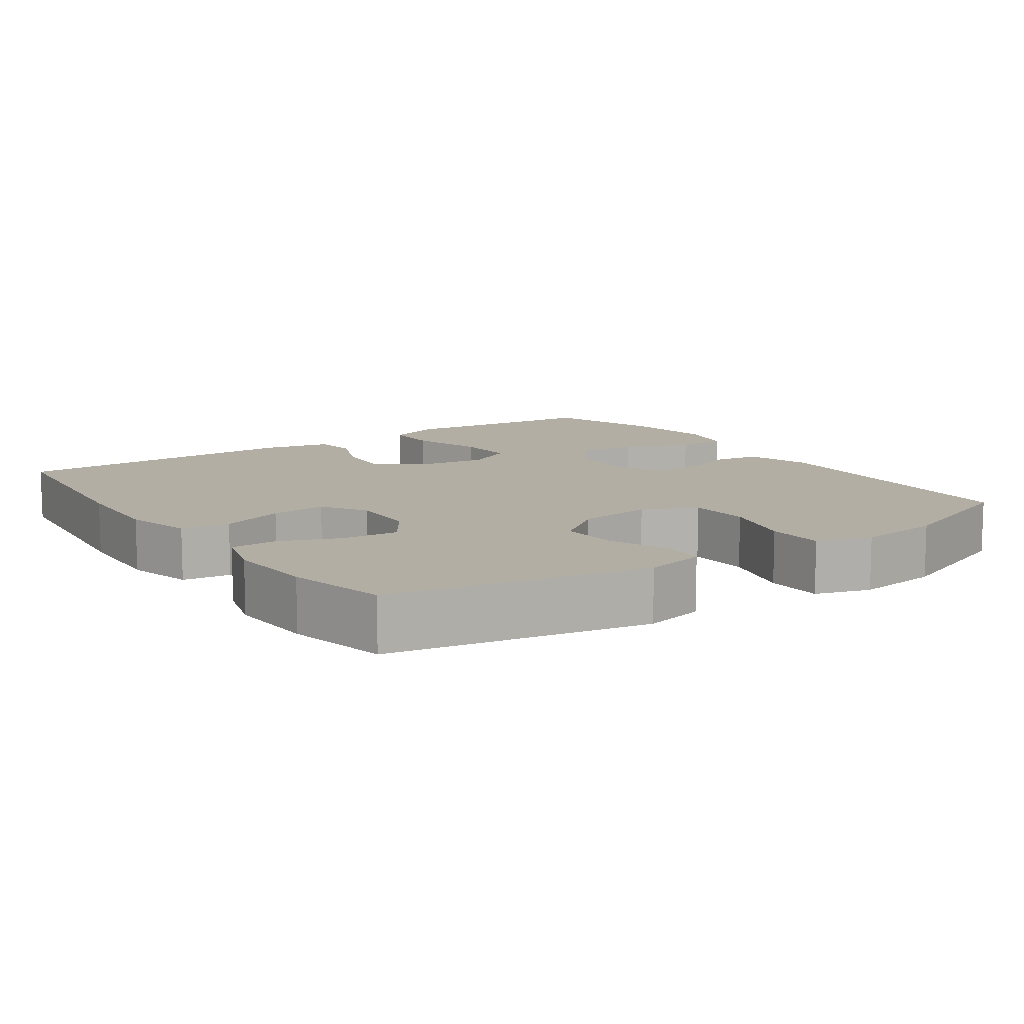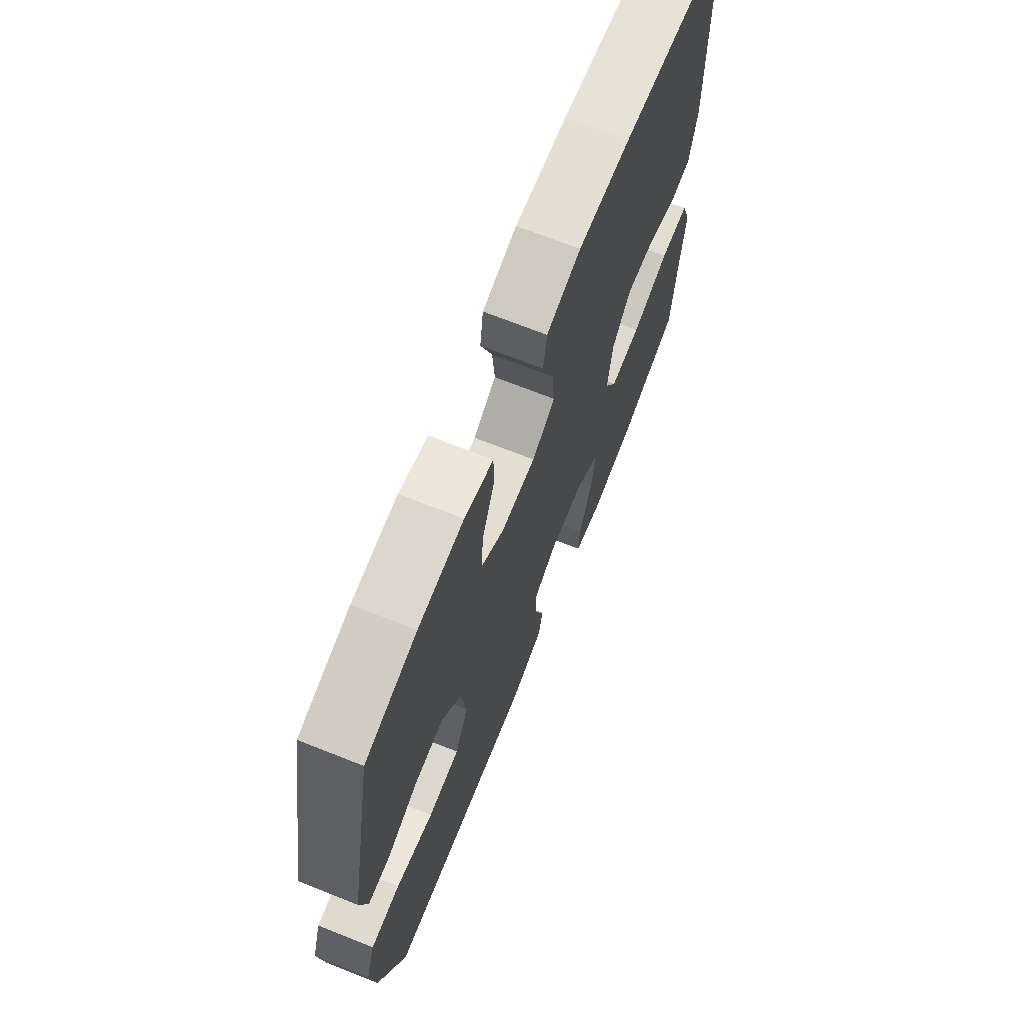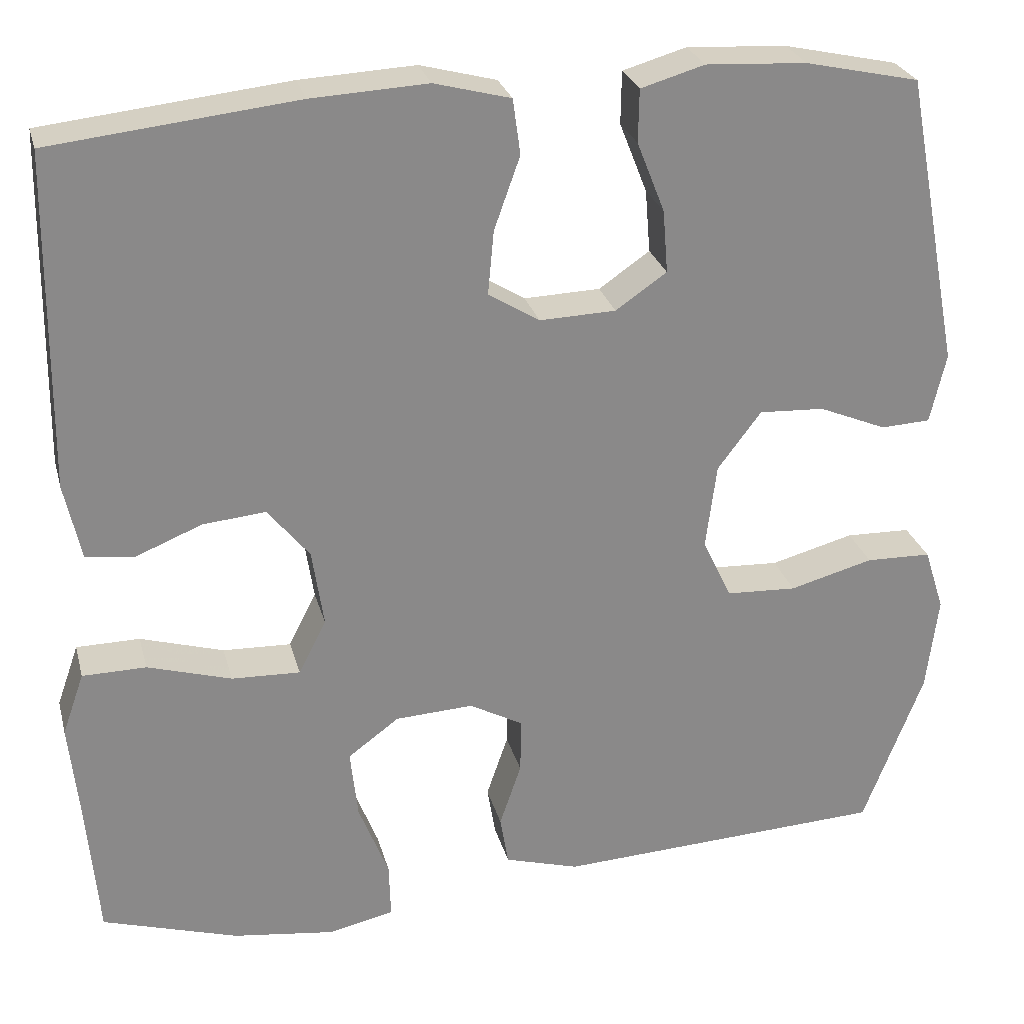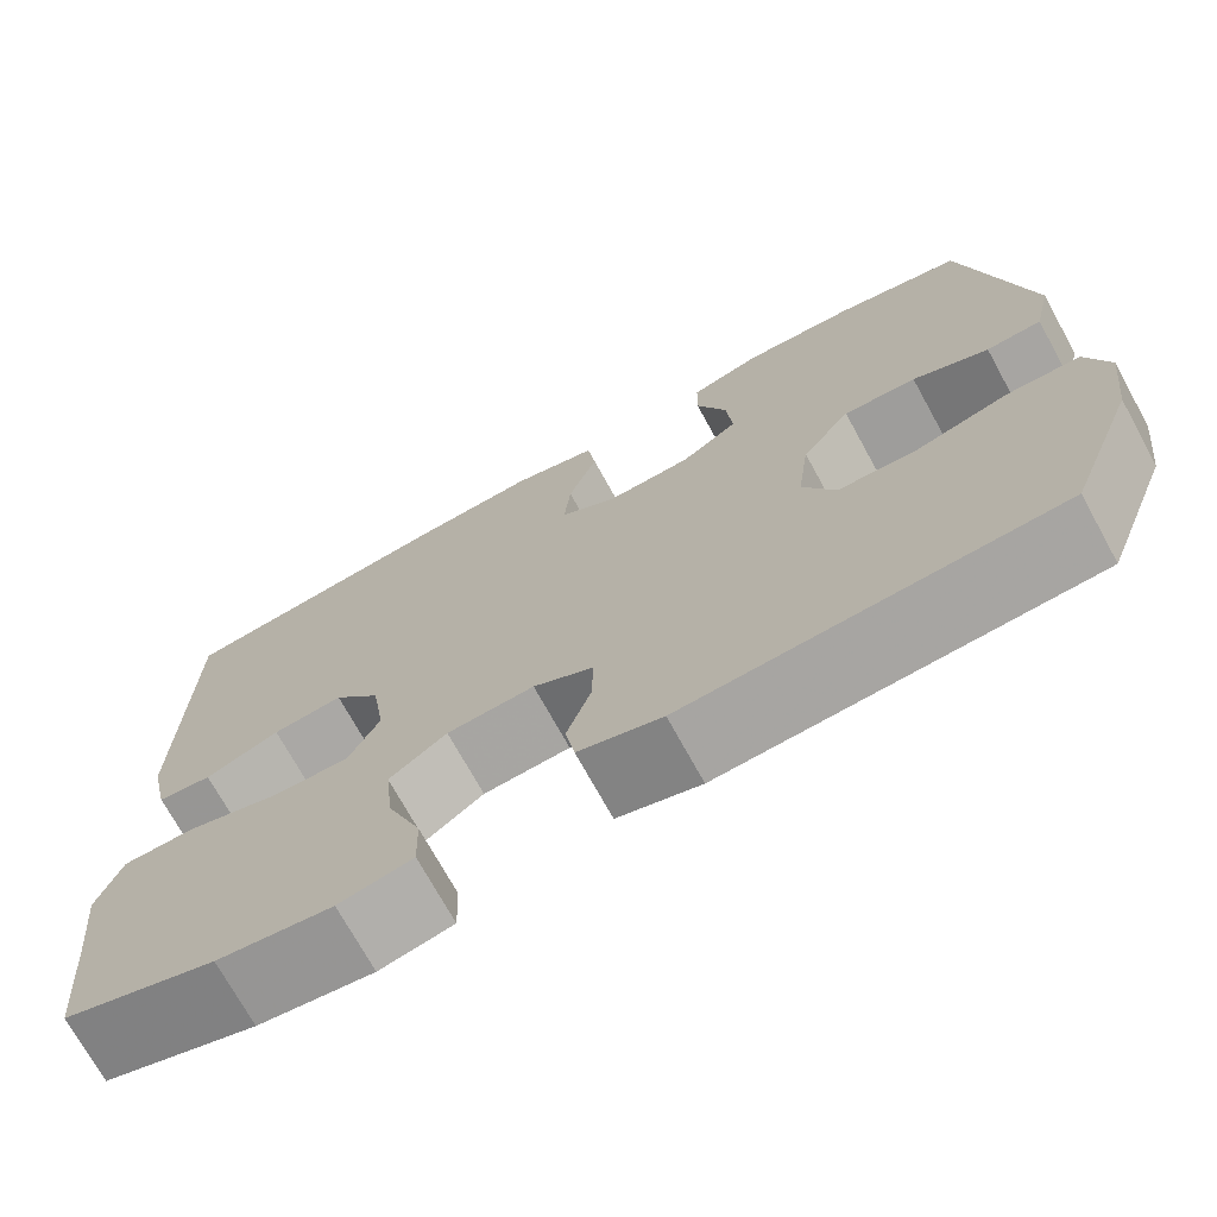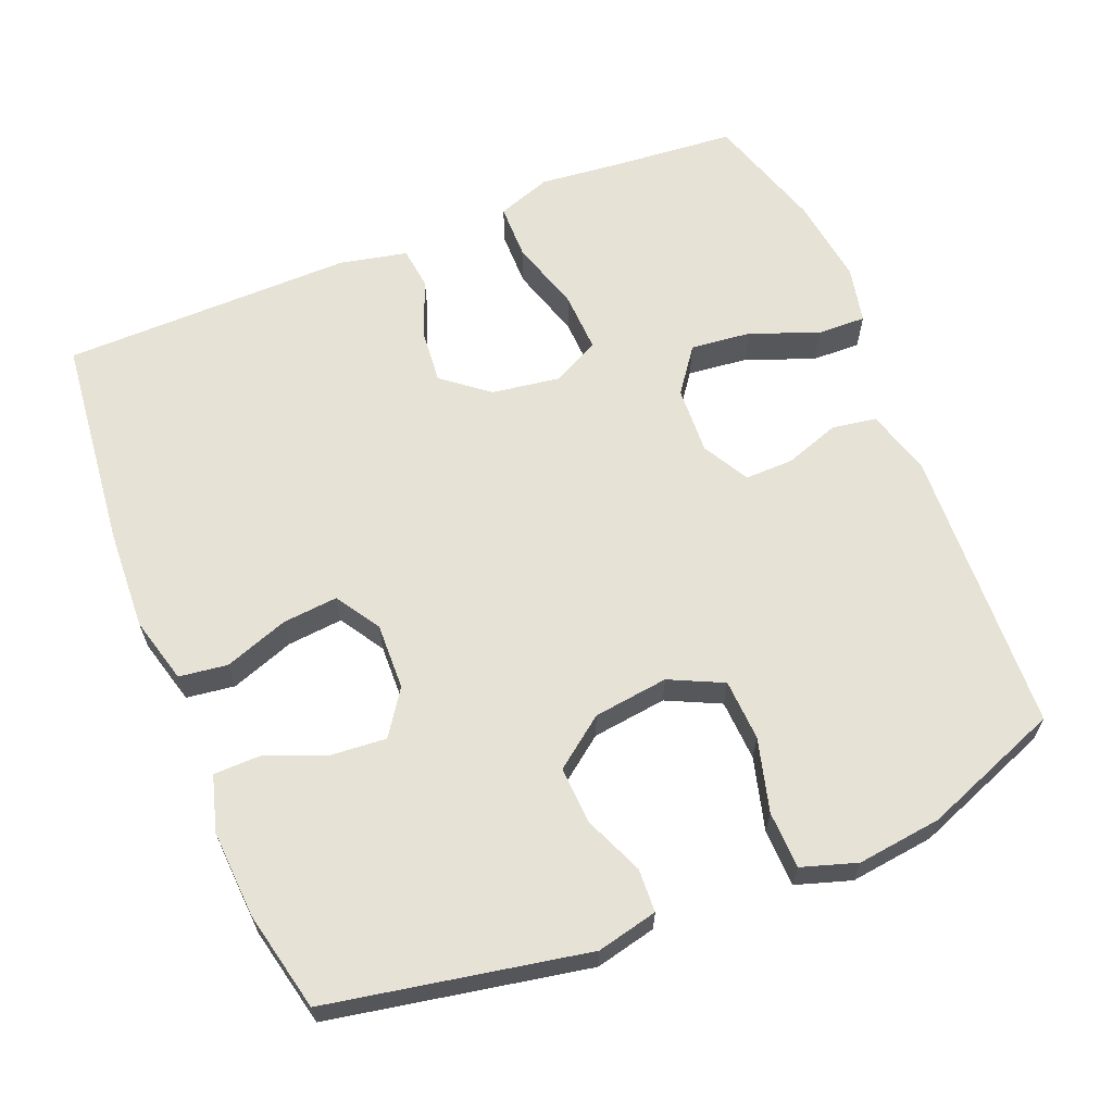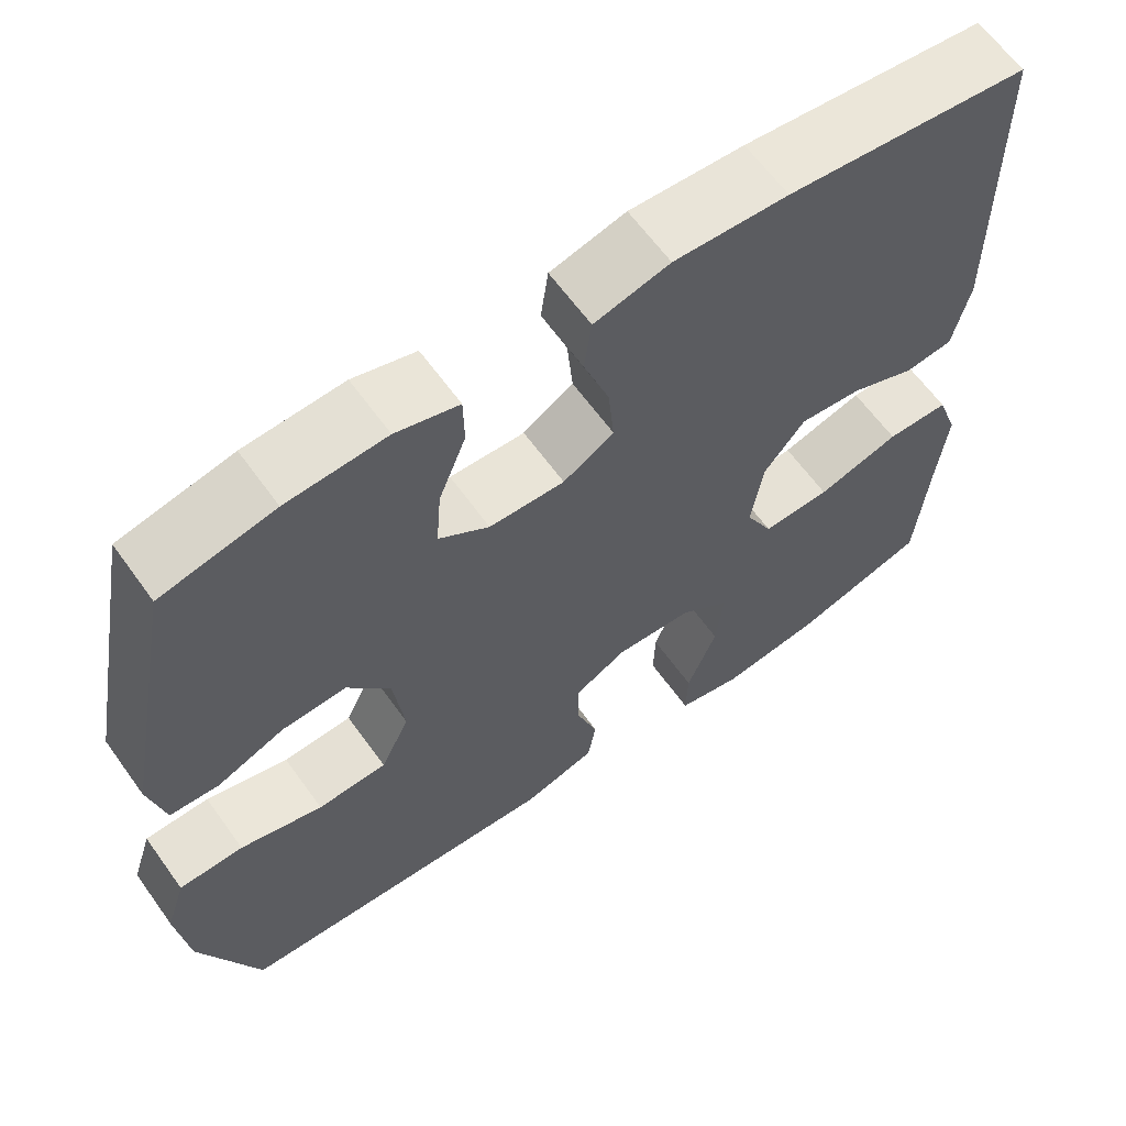
<metadata>
{"format":"obj","ext":"obj","renderer":"f3d","projection":"perspective","resolution":1024,"background":"white","views":[{"elev":11.0,"azim":55.3,"up":"+Y"},{"elev":69.6,"azim":111.7,"up":"+Z"},{"elev":26.8,"azim":-14.1,"up":"+Z"},{"elev":-72.2,"azim":28.8,"up":"+Z"},{"elev":63.4,"azim":67.8,"up":"+Y"},{"elev":62.8,"azim":144.4,"up":"+Z"}]}
</metadata>
<code>
v -0.5 0.07 0.5
v -0.207 0.07 0.532
v -0.069 0.07 0.539
v 0.022 0.07 0.515
v 0.031 0.07 0.449
v 0 0.07 0.362
v -0.007 0.07 0.286
v 0.054 0.07 0.248
v 0.145 0.07 0.251
v 0.206 0.07 0.293
v 0.2 0.07 0.368
v 0.167 0.07 0.452
v 0.168 0.07 0.515
v 0.244 0.07 0.537
v 0.364 0.07 0.53
v 0.5 0.07 0.5
v 0.567 0.07 0.149
v 0.548 0.07 0.066
v 0.489 0.07 0.063
v 0.408 0.07 0.097
v 0.33 0.07 0.101
v 0.278 0.07 0.032
v 0.265 0.07 -0.07
v 0.3 0.07 -0.143
v 0.384 0.07 -0.147
v 0.484 0.07 -0.12
v 0.562 0.07 -0.122
v 0.586 0.07 -0.197
v 0.572 0.07 -0.312
v 0.5 0.07 -0.5
v 0.105 0.07 -0.52
v 0.016 0.07 -0.494
v 0.006 0.07 -0.434
v 0.032 0.07 -0.358
v 0.033 0.07 -0.292
v -0.031 0.07 -0.257
v -0.124 0.07 -0.262
v -0.185 0.07 -0.307
v -0.176 0.07 -0.39
v -0.14 0.07 -0.482
v -0.138 0.07 -0.549
v -0.216 0.07 -0.566
v -0.338 0.07 -0.55
v -0.5 0.07 -0.5
v -0.514 0.07 -0.337
v -0.526 0.07 -0.221
v -0.5 0.07 -0.147
v -0.424 0.07 -0.146
v -0.324 0.07 -0.176
v -0.242 0.07 -0.179
v -0.209 0.07 -0.114
v -0.223 0.07 -0.021
v -0.273 0.07 0.041
v -0.348 0.07 0.034
v -0.427 0.07 0.002
v -0.485 0.07 0.009
v -0.505 0.07 0.101
v -0.5 0 0.5
v -0.207 0 0.532
v -0.069 0 0.539
v 0.022 0 0.515
v 0.031 0 0.449
v 0 0 0.362
v -0.007 0 0.286
v 0.054 0 0.248
v 0.145 0 0.251
v 0.206 0 0.293
v 0.2 0 0.368
v 0.167 0 0.452
v 0.168 0 0.515
v 0.244 0 0.537
v 0.364 0 0.53
v 0.5 0 0.5
v 0.567 0 0.149
v 0.548 0 0.066
v 0.489 0 0.063
v 0.408 0 0.097
v 0.33 0 0.101
v 0.278 0 0.032
v 0.265 0 -0.07
v 0.3 0 -0.143
v 0.384 0 -0.147
v 0.484 0 -0.12
v 0.562 0 -0.122
v 0.586 0 -0.197
v 0.572 0 -0.312
v 0.5 0 -0.5
v 0.105 0 -0.52
v 0.016 0 -0.494
v 0.006 0 -0.434
v 0.032 0 -0.358
v 0.033 0 -0.292
v -0.031 0 -0.257
v -0.124 0 -0.262
v -0.185 0 -0.307
v -0.176 0 -0.39
v -0.14 0 -0.482
v -0.138 0 -0.549
v -0.216 0 -0.566
v -0.338 0 -0.55
v -0.5 0 -0.5
v -0.514 0 -0.337
v -0.526 0 -0.221
v -0.5 0 -0.147
v -0.424 0 -0.146
v -0.324 0 -0.176
v -0.242 0 -0.179
v -0.209 0 -0.114
v -0.223 0 -0.021
v -0.273 0 0.041
v -0.348 0 0.034
v -0.427 0 0.002
v -0.485 0 0.009
v -0.505 0 0.101
f 4 5 6
f 3 4 6
f 2 3 6
f 1 2 6
f 57 1 6
f 56 57 6
f 55 56 6
f 54 55 6
f 53 54 6 7
f 52 53 7 8
f 51 52 8 9
f 50 51 9 10
f 47 48 49
f 46 47 49
f 45 46 49
f 44 45 49
f 43 44 49
f 42 43 49
f 41 42 49
f 40 41 49
f 39 40 49
f 38 39 49 50
f 37 38 50 10
f 32 33 34
f 31 32 34
f 30 31 34
f 29 30 34
f 28 29 34
f 27 28 34
f 26 27 34
f 25 26 34
f 24 25 34 35
f 23 24 35 36
f 18 19 20
f 17 18 20
f 16 17 20
f 15 16 20
f 14 15 20
f 13 14 20
f 12 13 20
f 11 12 20
f 10 11 20 21
f 36 37 10
f 23 36 10
f 22 23 10
f 10 21 22
f 63 62 61
f 63 61 60
f 63 60 59
f 63 59 58
f 63 58 114
f 63 114 113
f 63 113 112
f 63 112 111
f 64 63 111 110
f 65 64 110 109
f 66 65 109 108
f 67 66 108 107
f 106 105 104
f 106 104 103
f 106 103 102
f 106 102 101
f 106 101 100
f 106 100 99
f 106 99 98
f 106 98 97
f 106 97 96
f 107 106 96 95
f 67 107 95 94
f 91 90 89
f 91 89 88
f 91 88 87
f 91 87 86
f 91 86 85
f 91 85 84
f 91 84 83
f 91 83 82
f 92 91 82 81
f 93 92 81 80
f 77 76 75
f 77 75 74
f 77 74 73
f 77 73 72
f 77 72 71
f 77 71 70
f 77 70 69
f 77 69 68
f 78 77 68 67
f 67 94 93
f 67 93 80
f 67 80 79
f 79 78 67
f 1 58 59 2
f 2 59 60 3
f 3 60 61 4
f 4 61 62 5
f 5 62 63 6
f 6 63 64 7
f 7 64 65 8
f 8 65 66 9
f 9 66 67 10
f 10 67 68 11
f 11 68 69 12
f 12 69 70 13
f 13 70 71 14
f 14 71 72 15
f 15 72 73 16
f 16 73 74 17
f 17 74 75 18
f 18 75 76 19
f 19 76 77 20
f 20 77 78 21
f 21 78 79 22
f 22 79 80 23
f 23 80 81 24
f 24 81 82 25
f 25 82 83 26
f 26 83 84 27
f 27 84 85 28
f 28 85 86 29
f 29 86 87 30
f 30 87 88 31
f 31 88 89 32
f 32 89 90 33
f 33 90 91 34
f 34 91 92 35
f 35 92 93 36
f 36 93 94 37
f 37 94 95 38
f 38 95 96 39
f 39 96 97 40
f 40 97 98 41
f 41 98 99 42
f 42 99 100 43
f 43 100 101 44
f 44 101 102 45
f 45 102 103 46
f 46 103 104 47
f 47 104 105 48
f 48 105 106 49
f 49 106 107 50
f 50 107 108 51
f 51 108 109 52
f 52 109 110 53
f 53 110 111 54
f 54 111 112 55
f 55 112 113 56
f 56 113 114 57
f 57 114 58 1

</code>
